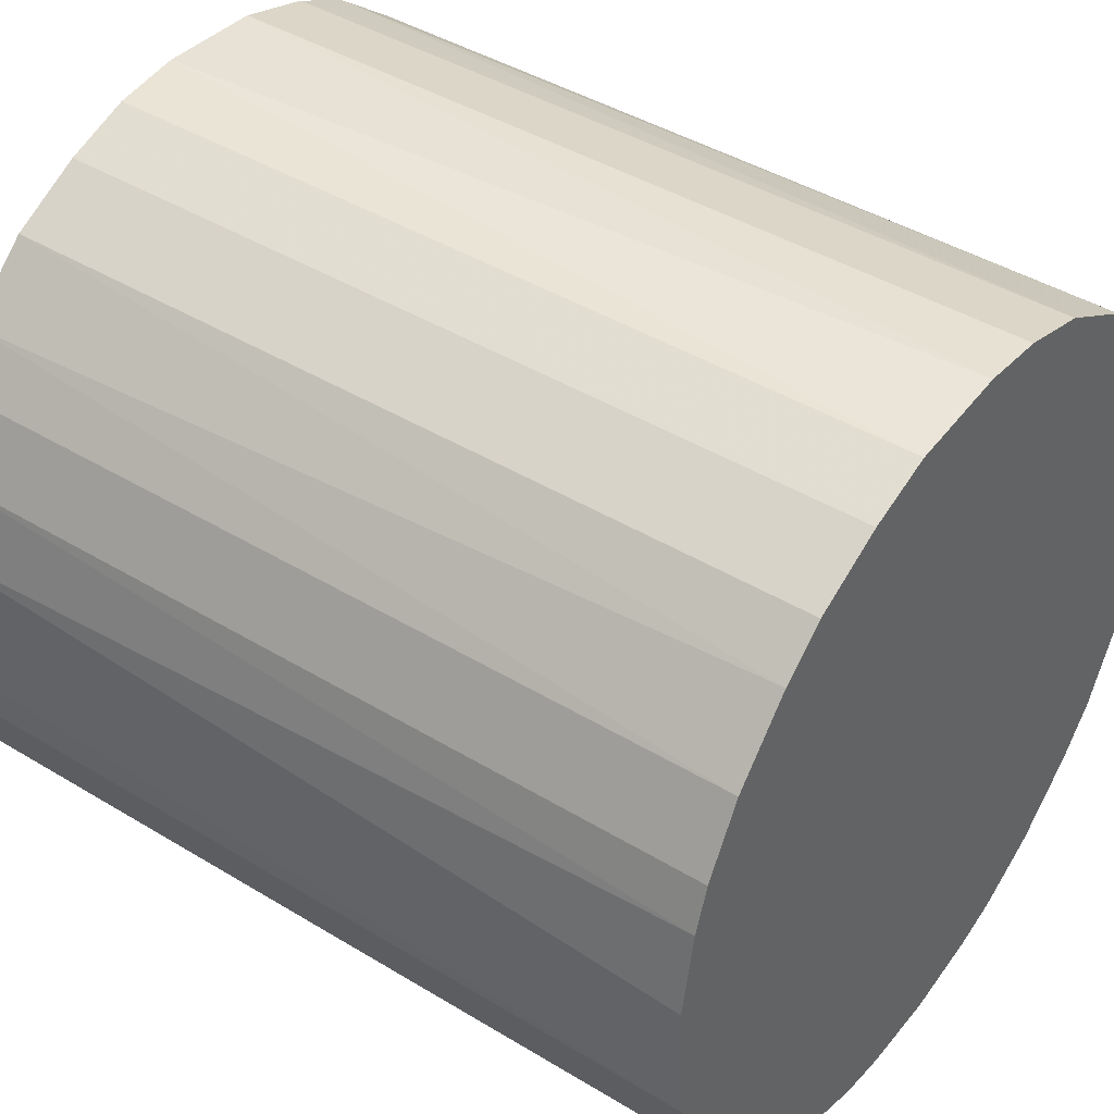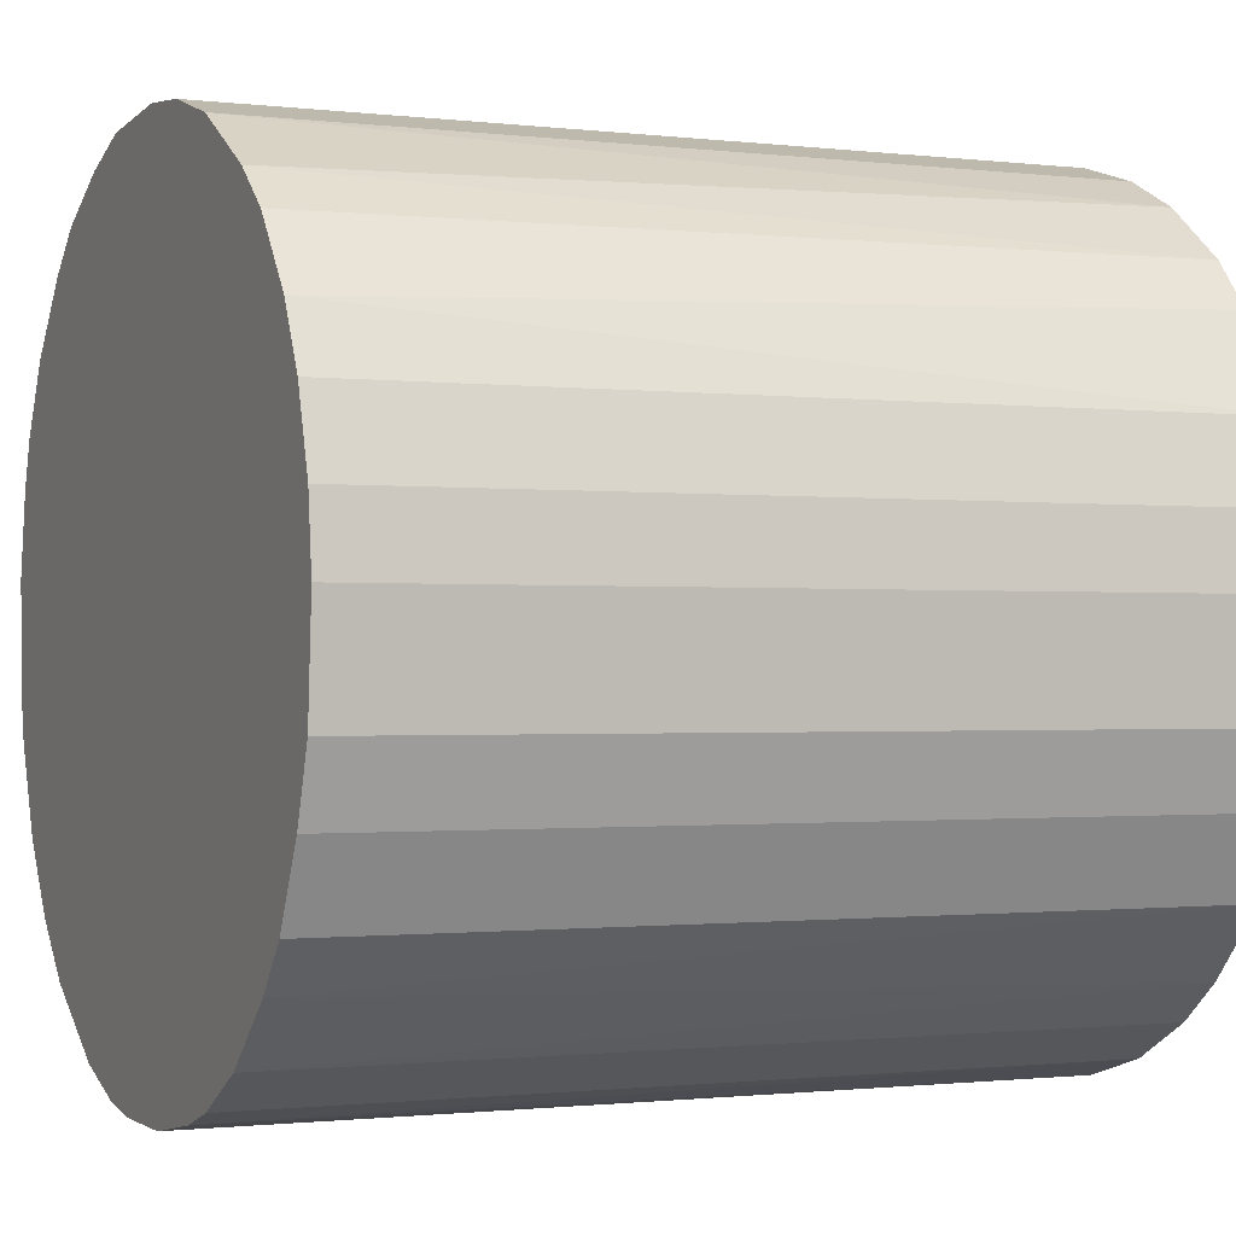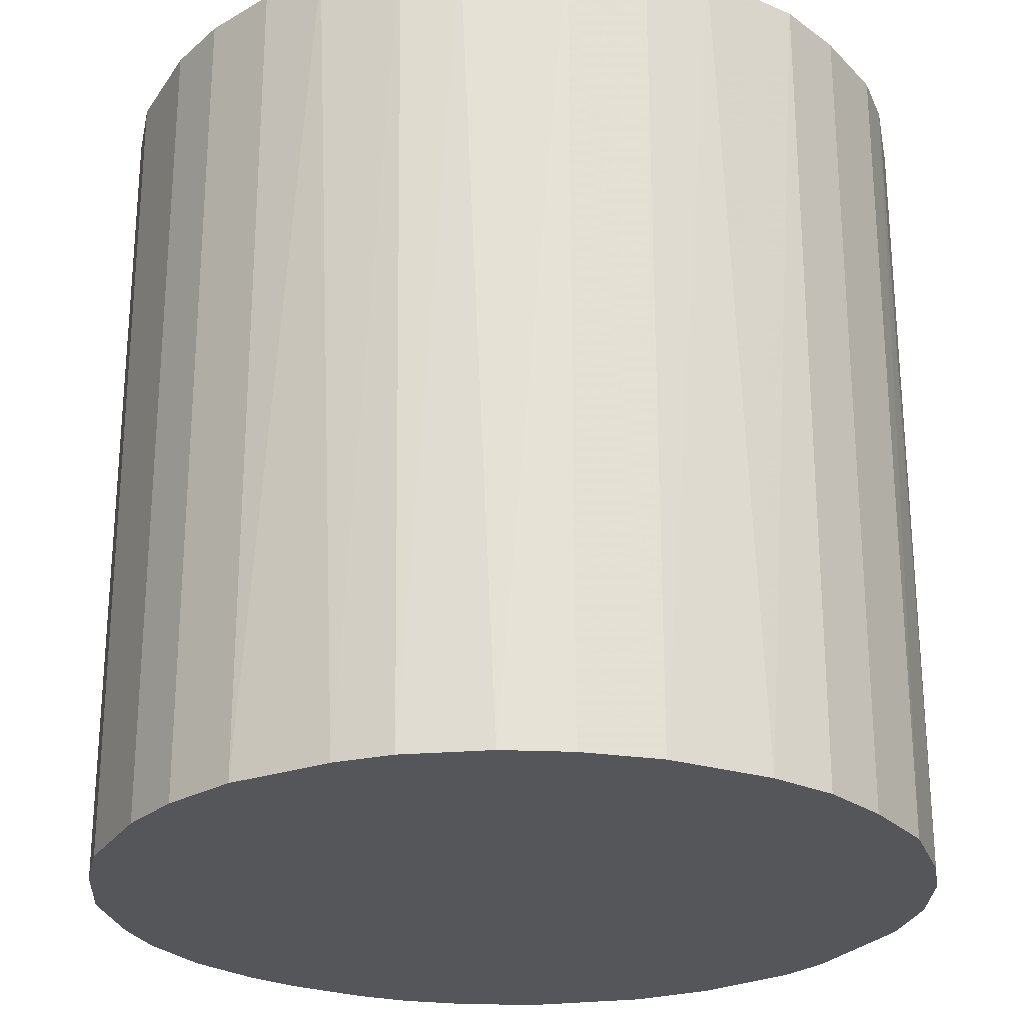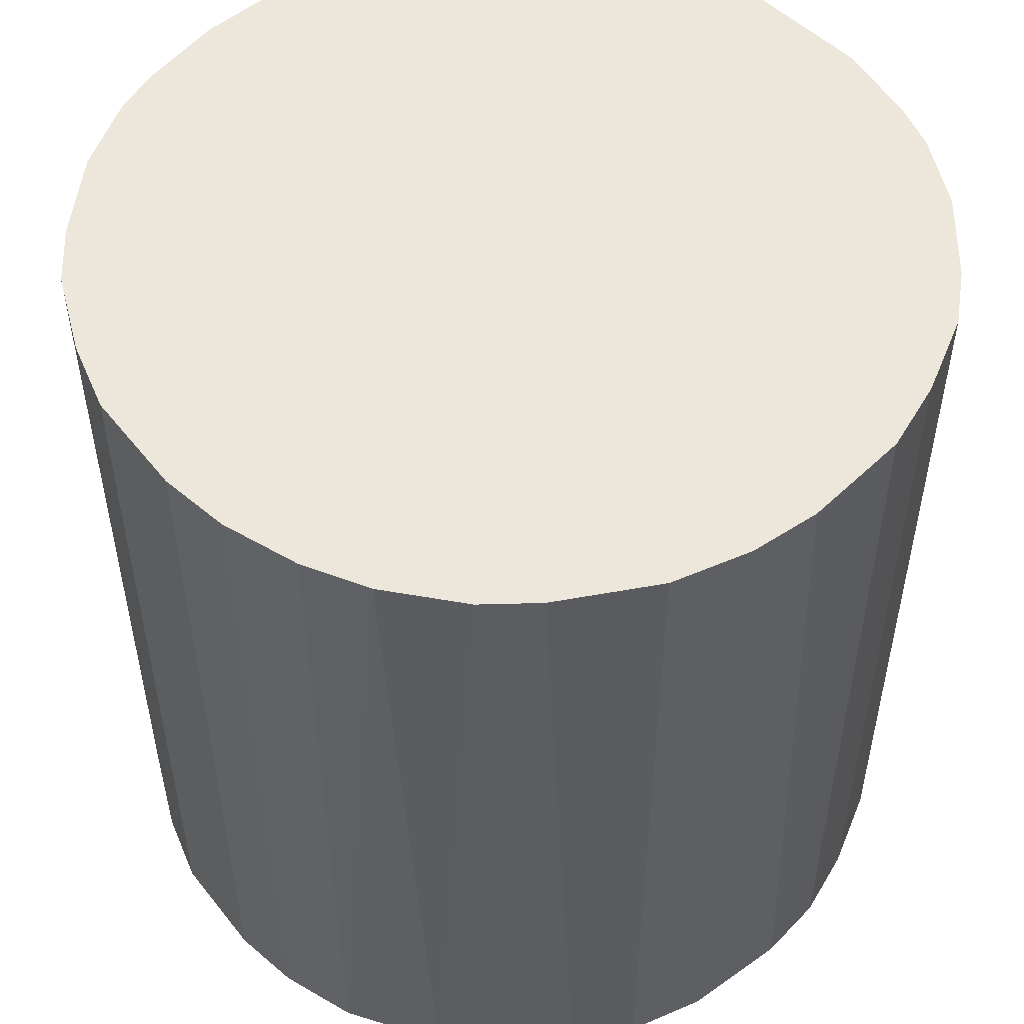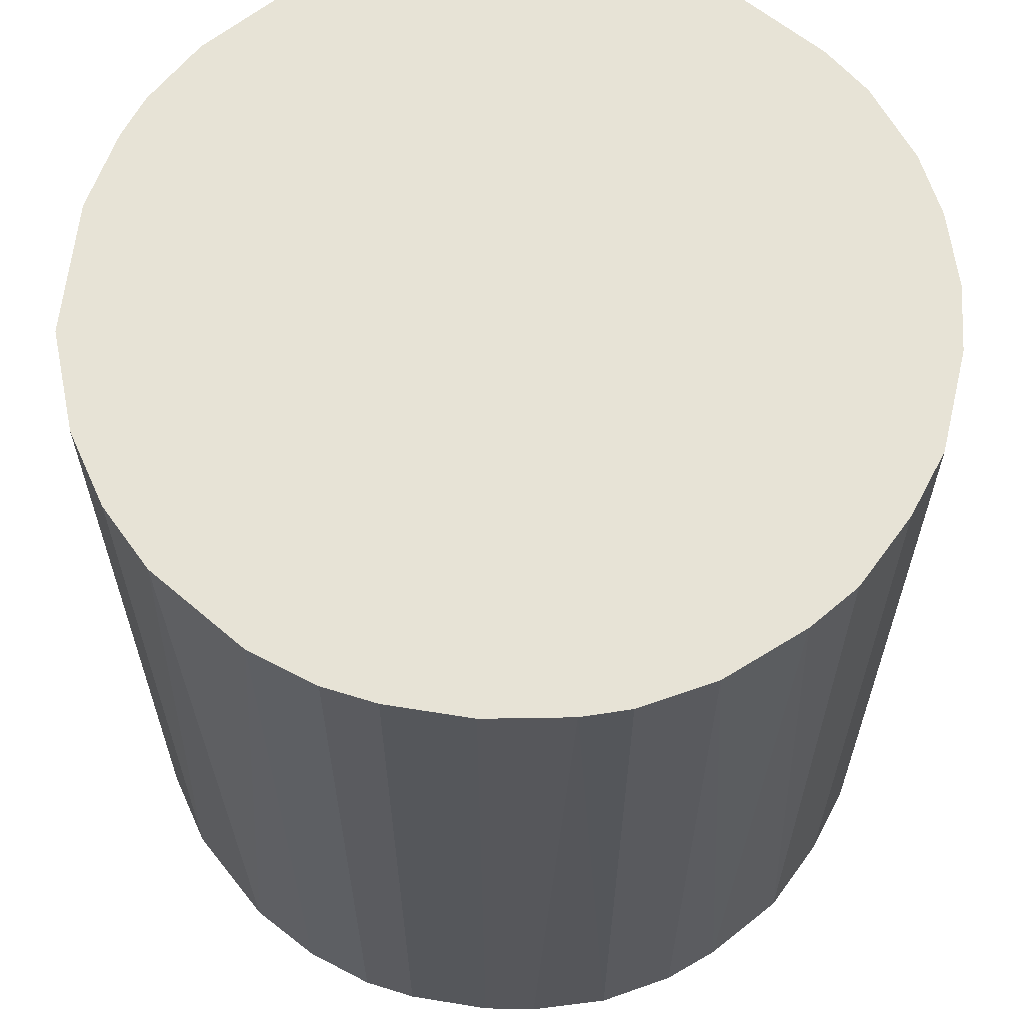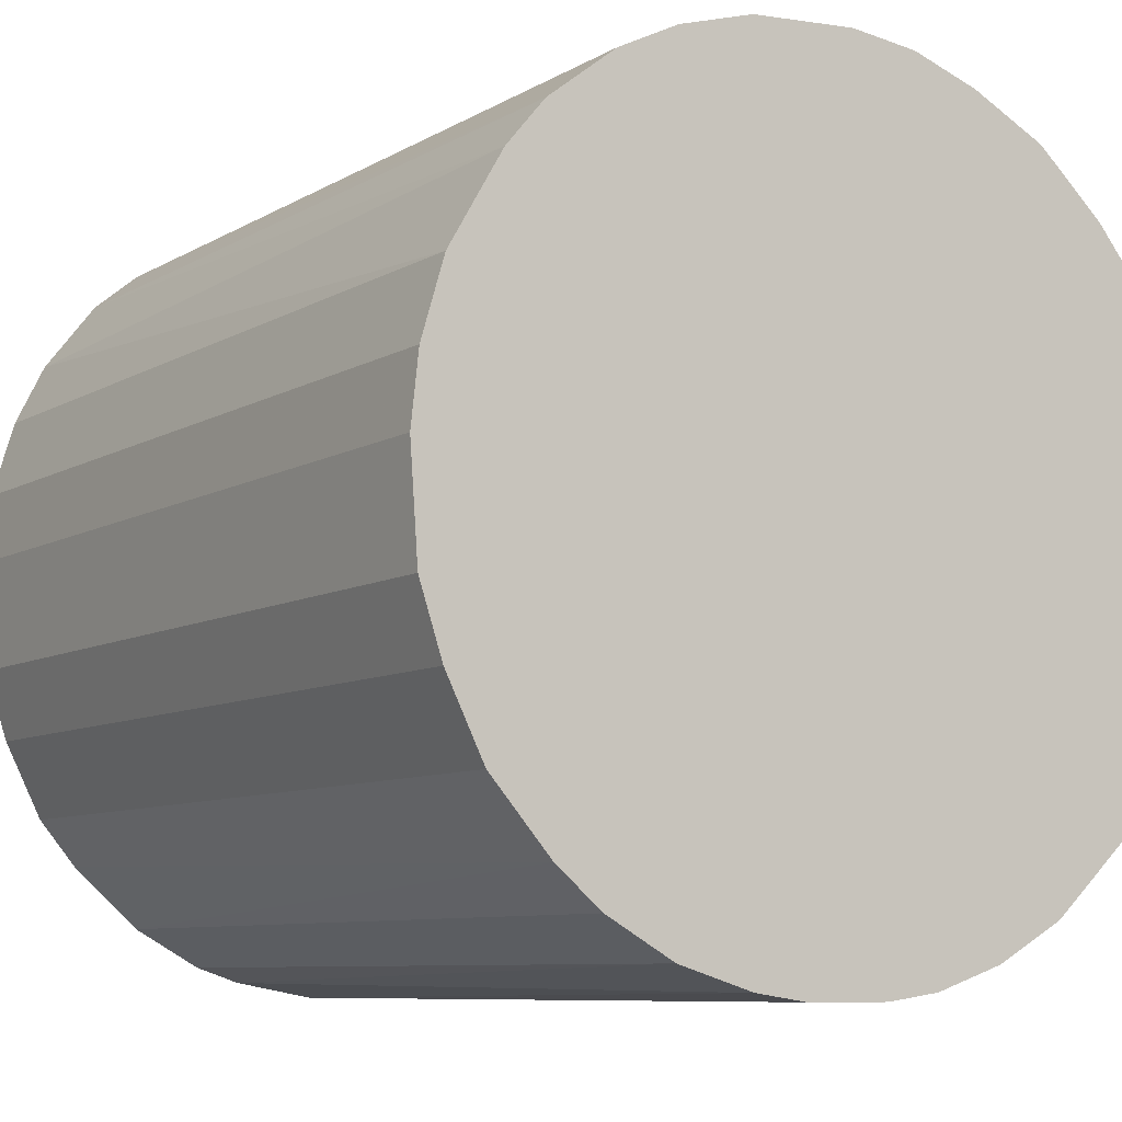
<metadata>
{"format":"obj","ext":"obj","renderer":"f3d","projection":"perspective","resolution":1024,"background":"white","views":[{"elev":43.0,"azim":-54.2,"up":"+Y"},{"elev":-1.0,"azim":65.6,"up":"+Y"},{"elev":-25.4,"azim":149.6,"up":"+Z"},{"elev":52.9,"azim":138.6,"up":"+Z"},{"elev":62.7,"azim":9.4,"up":"+Z"},{"elev":-8.2,"azim":146.7,"up":"+Y"}]}
</metadata>
<code>
o convex_0
v -0.03259 -0.003538 -0.03328
v 0.03276 0.001292 0.03328
v 0.03216 0.006742 0.03328
v 0.03276 0.001292 -0.03328
v -0.003538 -0.03259 0.03328
v -0.01261 0.03033 0.03328
v 0.006742 0.03215 -0.03328
v 0.0134 -0.03016 -0.03328
v -0.03198 -0.007773 0.03328
v -0.01867 -0.02714 -0.03328
v -0.02714 0.01884 -0.03328
v 0.02429 -0.02229 0.03328
v 0.02005 0.0261 0.03328
v -0.03016 0.0134 0.03328
v 0.0261 0.02005 -0.03328
v 0.02731 -0.01867 -0.03328
v -0.02532 -0.02108 0.03328
v -0.01261 0.03033 -0.03328
v 0.001298 0.03276 0.03328
v -0.003538 -0.03259 -0.03328
v -0.02895 -0.01564 -0.03328
v 0.009767 -0.03137 0.03328
v 0.03216 -0.007165 0.03328
v -0.02229 0.02429 0.03328
v -0.01322 -0.03016 0.03328
v -0.03198 0.007343 -0.03328
v 0.02792 0.01763 0.03328
v 0.01764 0.02791 -0.03328
v 0.01279 0.03034 0.03328
v 0.03034 0.01279 -0.03328
v -0.03259 0.003108 0.03328
v -0.007171 0.03215 -0.03328
v 0.03216 -0.007165 -0.03328
v -0.01867 0.02731 -0.03328
v 0.01885 -0.02714 -0.03328
v 0.01885 -0.02714 0.03328
v 0.003115 -0.03259 -0.03328
v 0.03034 -0.01261 0.03328
v -0.007773 -0.03198 -0.03328
v -0.02532 -0.02108 -0.03328
v -0.02108 -0.02532 0.03328
v -0.02895 -0.01564 0.03328
v -0.007171 0.03215 0.03328
v -0.001721 0.03276 -0.03328
v 0.02369 0.02308 0.03328
v -0.02714 0.01884 0.03328
v -0.03016 0.0134 -0.03328
v 0.003115 -0.03259 0.03328
v -0.03198 -0.007773 -0.03328
v 0.02308 0.02368 -0.03328
v -0.01867 0.02731 0.03328
v 0.02731 -0.01867 0.03328
v -0.01322 -0.03016 -0.03328
v 0.02248 -0.02411 -0.03328
v -0.02411 0.02247 -0.03328
v 0.03216 0.006742 -0.03328
v 0.006742 0.03215 0.03328
v 0.01279 0.03034 -0.03328
v 0.03034 0.01279 0.03328
v 0.03034 -0.01261 -0.03328
v 0.007349 -0.03198 -0.03328
v 0.0134 -0.03016 0.03328
v -0.007773 -0.03198 0.03328
v -0.03137 0.009767 0.03328
f 47 26 64
f 3 2 4
f 2 3 5
f 5 3 6
f 4 1 7
f 1 4 8
f 5 6 9
f 1 8 10
f 7 1 11
f 2 5 12
f 6 3 13
f 9 6 14
f 4 7 15
f 8 4 16
f 5 9 17
f 7 11 18
f 6 13 19
f 10 8 20
f 1 10 21
f 12 5 22
f 4 2 23
f 2 12 23
f 14 6 24
f 5 17 25
f 11 1 26
f 13 3 27
f 15 7 28
f 19 13 29
f 13 28 29
f 4 15 30
f 15 27 30
f 1 9 31
f 9 14 31
f 26 1 31
f 18 6 32
f 7 18 32
f 16 4 33
f 4 23 33
f 6 18 34
f 18 11 34
f 8 16 35
f 12 22 36
f 8 35 36
f 5 20 37
f 20 8 37
f 23 12 38
f 33 23 38
f 20 5 39
f 10 20 39
f 21 10 40
f 17 21 40
f 25 17 41
f 10 25 41
f 40 10 41
f 17 40 41
f 17 9 42
f 9 21 42
f 21 17 42
f 6 19 43
f 32 6 43
f 32 43 44
f 19 7 44
f 7 32 44
f 43 19 44
f 13 27 45
f 27 15 45
f 11 14 46
f 14 24 46
f 14 11 47
f 11 26 47
f 22 5 48
f 5 37 48
f 9 1 49
f 1 21 49
f 21 9 49
f 28 13 50
f 15 28 50
f 13 45 50
f 45 15 50
f 24 6 51
f 6 34 51
f 34 24 51
f 12 16 52
f 38 12 52
f 16 38 52
f 25 10 53
f 10 39 53
f 39 25 53
f 16 12 54
f 35 16 54
f 12 36 54
f 36 35 54
f 34 11 55
f 24 34 55
f 11 46 55
f 46 24 55
f 3 4 56
f 30 3 56
f 4 30 56
f 7 19 57
f 19 29 57
f 29 7 57
f 28 7 58
f 7 29 58
f 29 28 58
f 27 3 59
f 3 30 59
f 30 27 59
f 16 33 60
f 38 16 60
f 33 38 60
f 8 22 61
f 37 8 61
f 22 48 61
f 48 37 61
f 22 8 62
f 36 22 62
f 8 36 62
f 5 25 63
f 39 5 63
f 25 39 63
f 31 14 64
f 26 31 64
f 14 47 64

</code>
